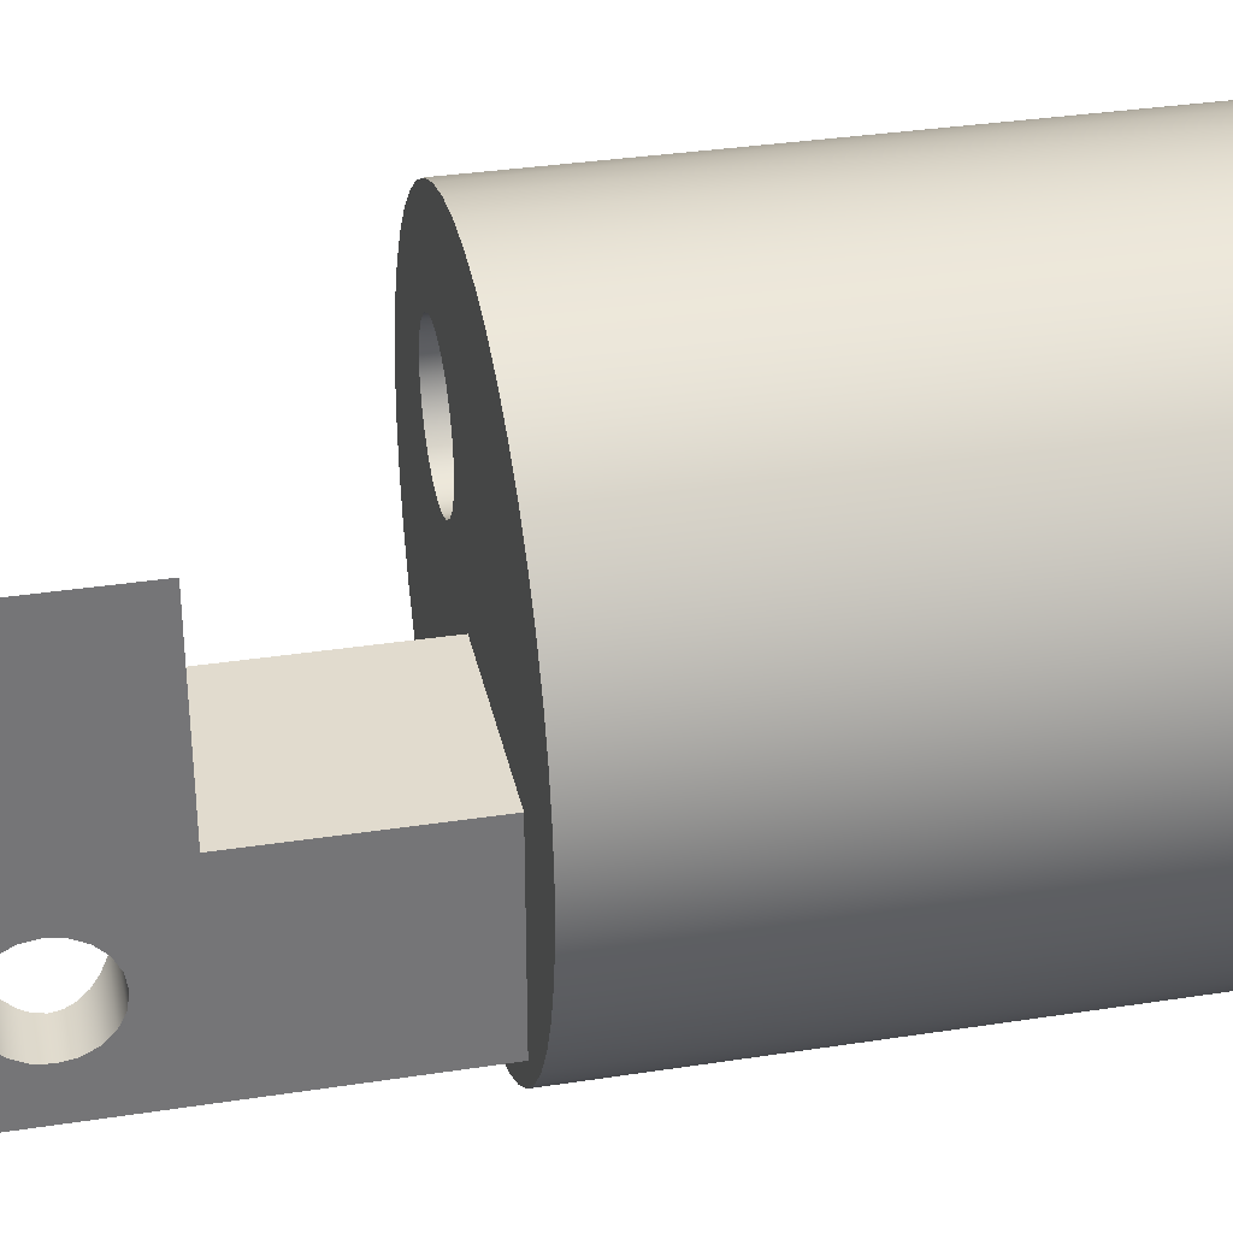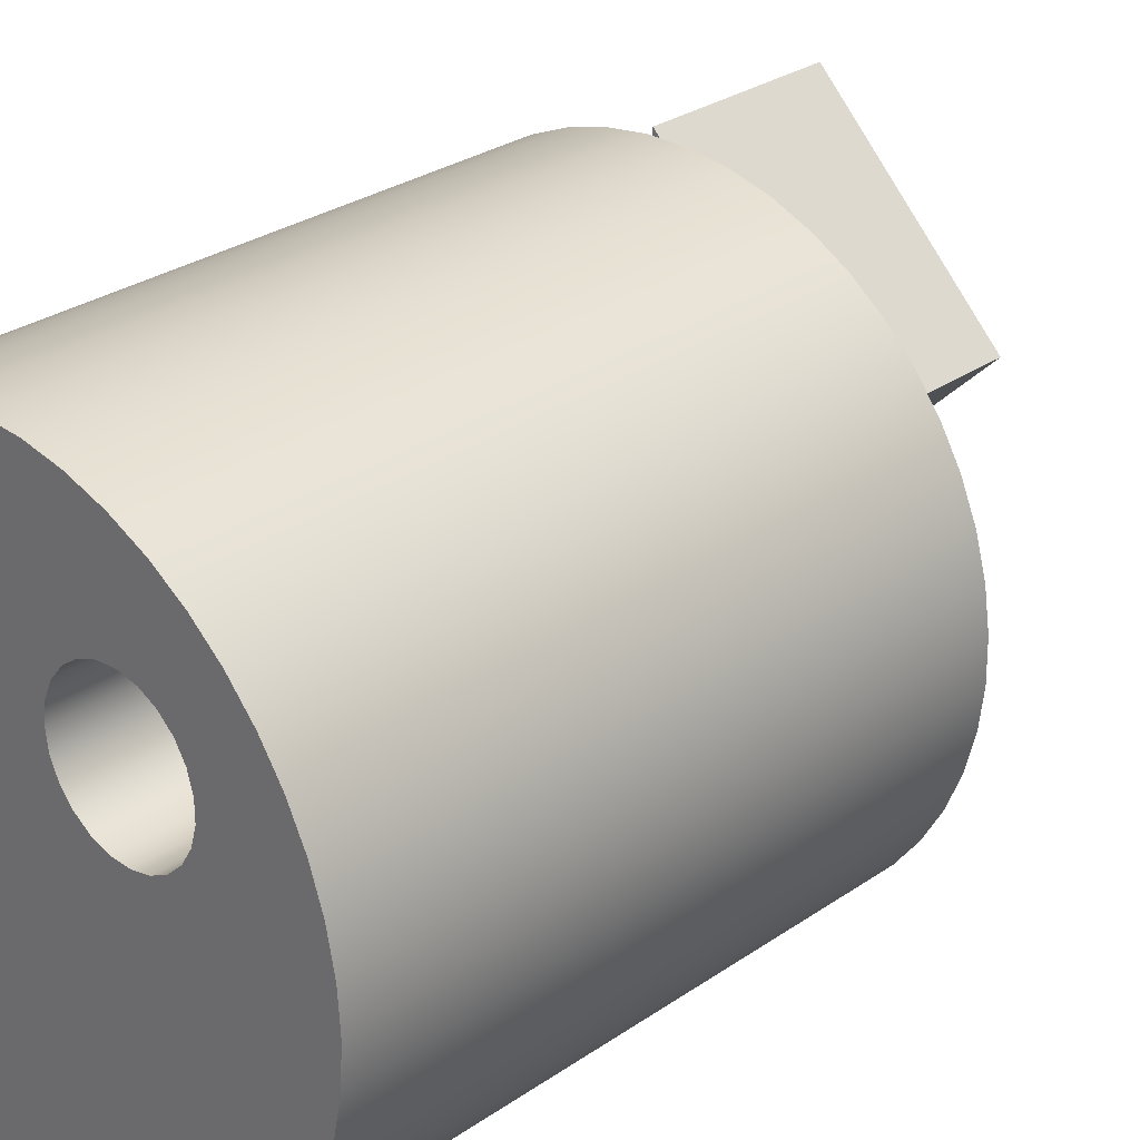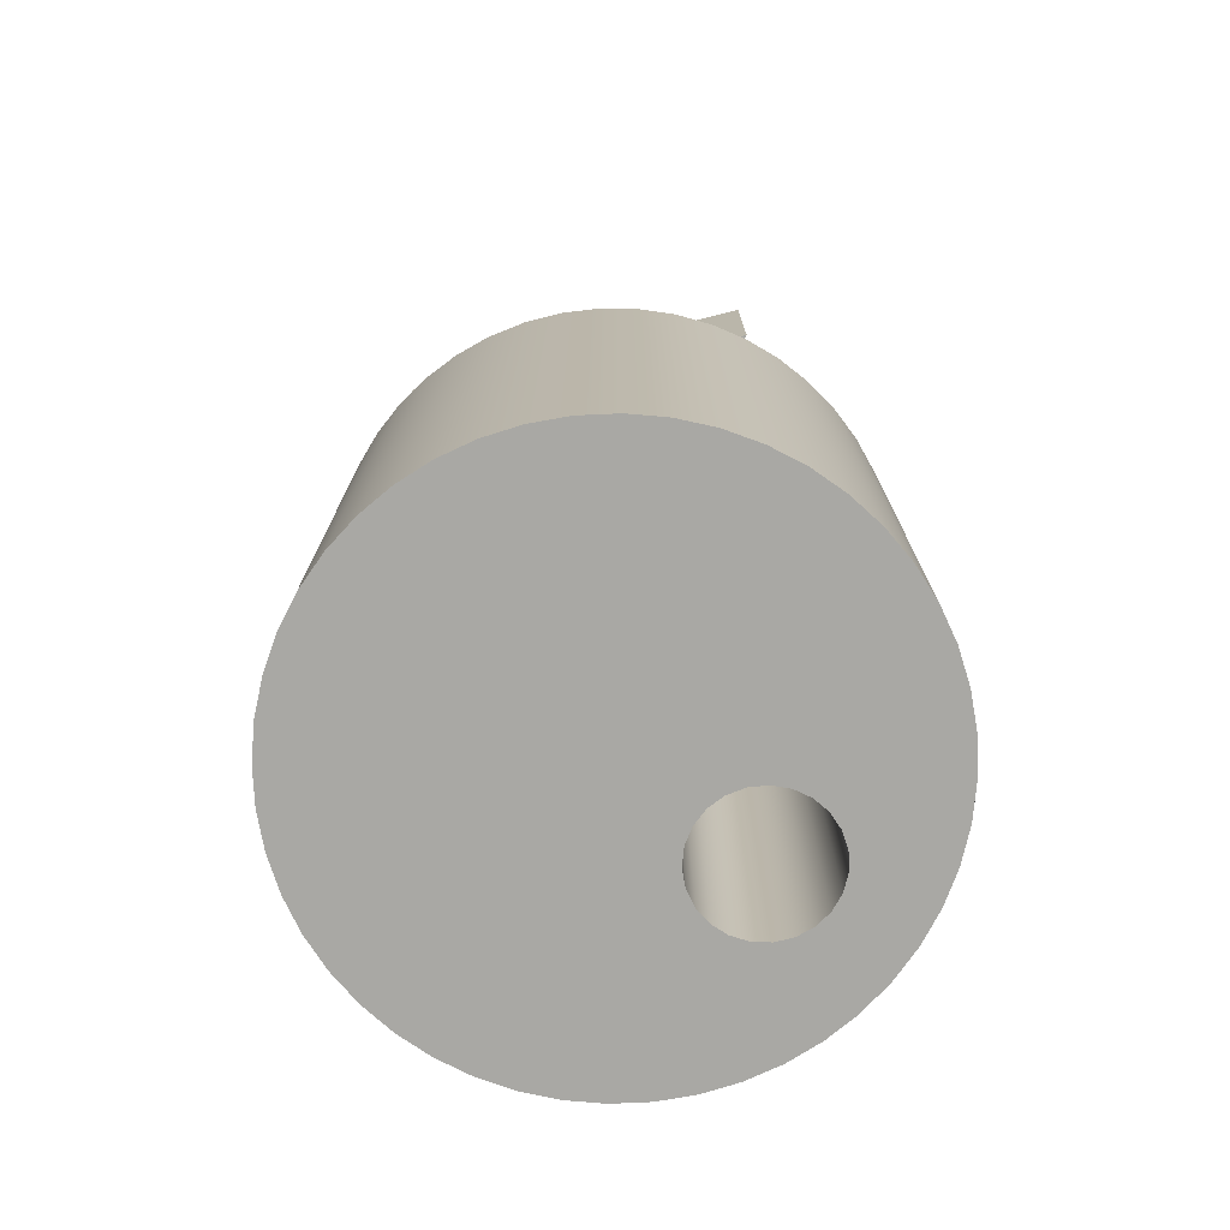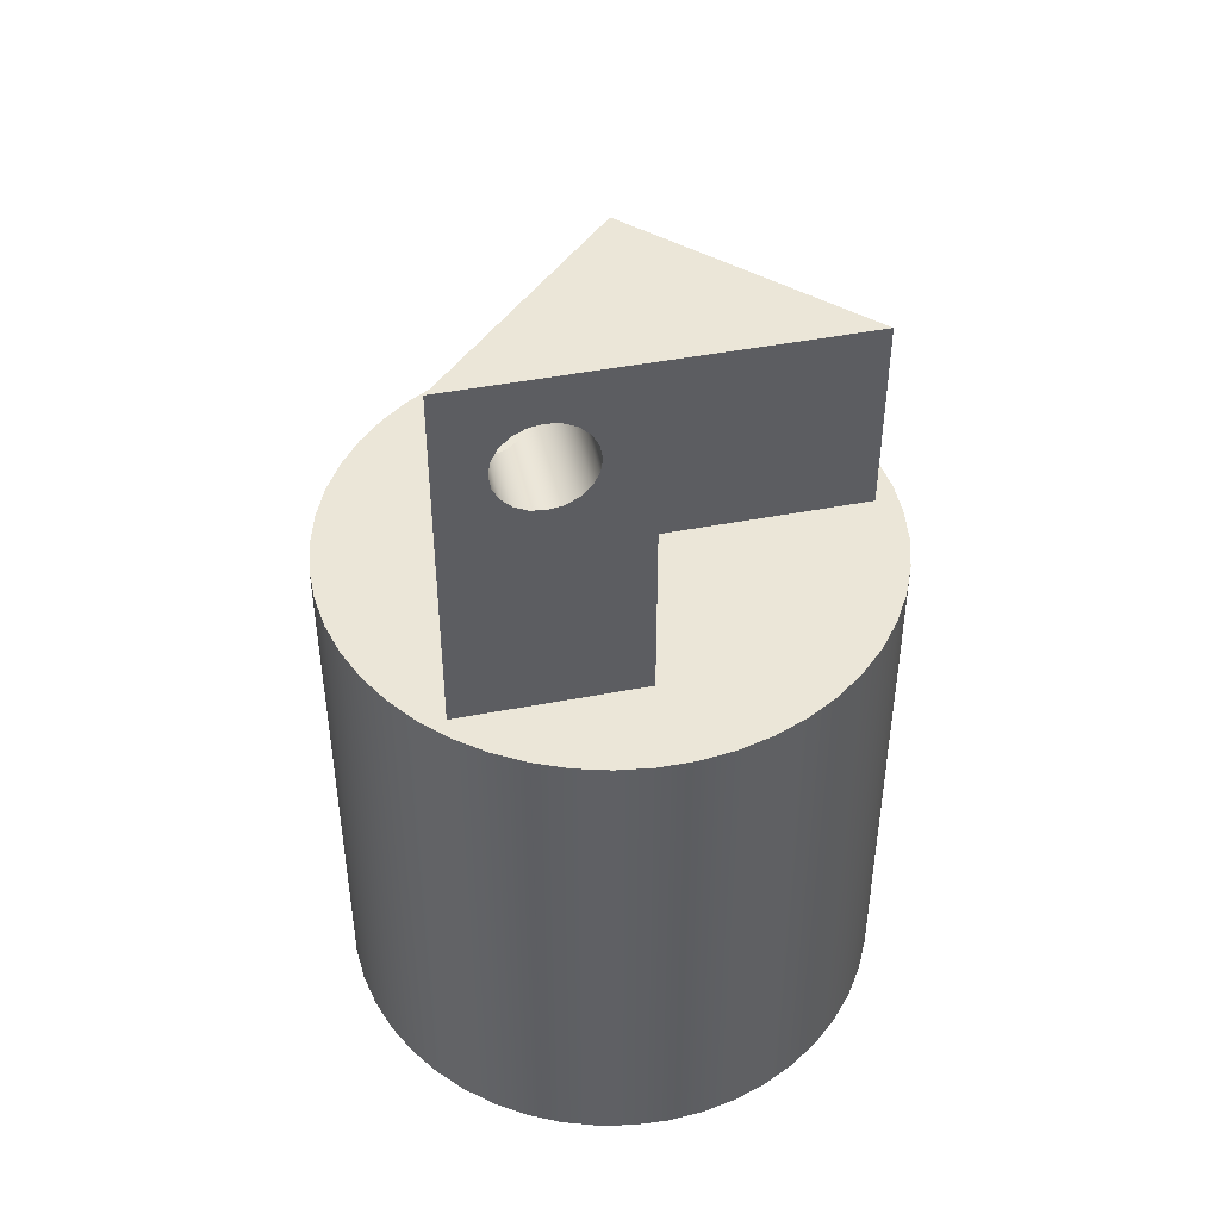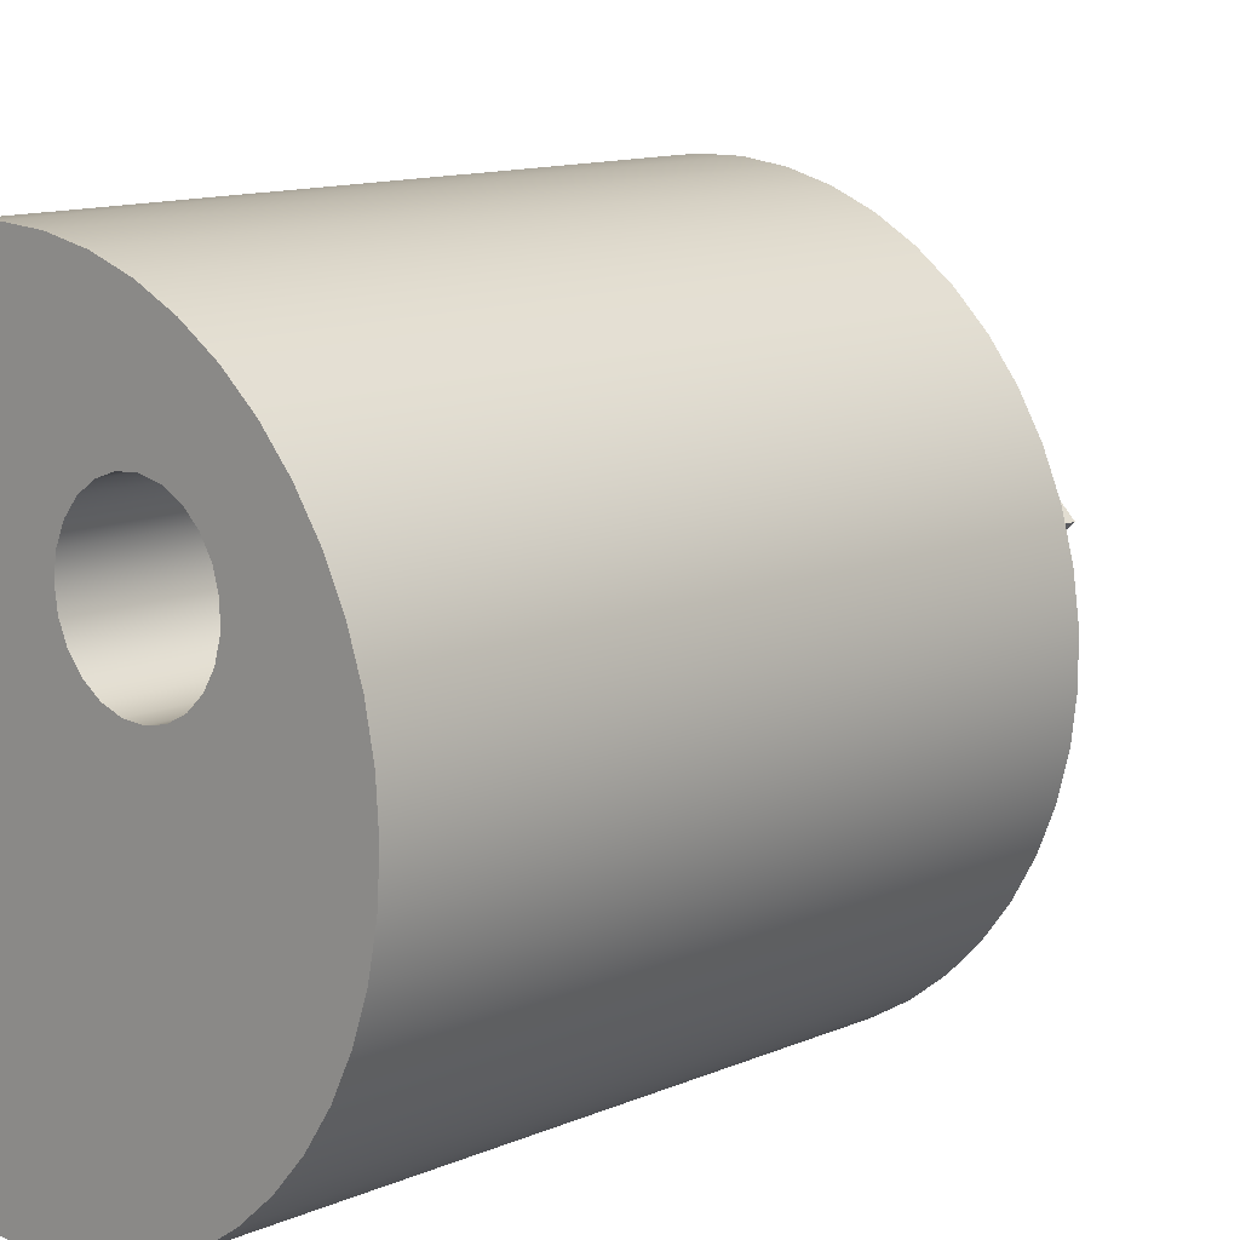
<metadata>
{"format":"obj","ext":"obj","renderer":"f3d","projection":"perspective","resolution":1024,"background":"white","views":[{"elev":33.9,"azim":78.2,"up":"+Y"},{"elev":28.5,"azim":-136.0,"up":"+Y"},{"elev":-75.0,"azim":103.8,"up":"+Z"},{"elev":46.1,"azim":77.6,"up":"+Z"},{"elev":11.7,"azim":-136.8,"up":"+Y"}]}
</metadata>
<code>
g Bryła1
v -1.5 0 0
v -1.498 -0.08346 3
v -1.496 0.1127 3
v -1.487 -0.1958 0
v -1.487 0.1958 0
v -1.474 -0.2782 3
v -1.468 0.307 3
v -1.449 -0.3882 0
v -1.449 0.3882 0
v -1.425 -0.4682 3
v -1.416 0.496 3
v -1.386 -0.574 0
v -1.386 0.574 0
v -1.352 -0.6502 3
v -1.339 0.6766 3
v -1.299 -0.75 0
v -1.299 0.75 0
v -1.255 -0.8211 3
v -1.239 0.8455 3
v -1.19 -0.9131 0
v -1.19 0.9131 0
v -1.137 -0.9779 3
v -1.118 1 3
v -1.061 -1.061 0
v -1.061 1.061 0
v -1 -1.118 3
v -0.9779 1.137 3
v -0.9131 -1.19 0
v -0.9131 1.19 0
v -0.8937 0.4655 0
v -0.8937 0.4655 3
v -0.8937 0.5608 0
v -0.8937 0.5608 3
v -0.868 0.3737 0
v -0.868 0.3737 3
v -0.868 0.6526 0
v -0.868 0.6526 3
v -0.8455 -1.239 3
v -0.8211 1.255 3
v -0.8185 0.2922 0
v -0.8185 0.2922 3
v -0.8185 0.734 0
v -0.8185 0.734 3
v -0.75 -1.299 0
v -0.75 1.299 0
v -0.7488 0.2272 0
v -0.7488 0.2272 3
v -0.7488 0.7991 0
v -0.7488 0.7991 3
v -0.6766 -1.339 3
v -0.6642 0.1833 0
v -0.6642 0.1833 3
v -0.6642 0.8429 0
v -0.6642 0.8429 3
v -0.6502 1.352 3
v -0.574 -1.386 0
v -0.574 1.386 0
v -0.5709 0.1639 0
v -0.5709 0.1639 3
v -0.5709 0.8623 0
v -0.5709 0.8623 3
v -0.496 -1.416 3
v -0.4758 0.1704 0
v -0.4758 0.1704 3
v -0.4758 0.8558 0
v -0.4758 0.8558 3
v -0.4682 1.425 3
v -0.3882 -1.449 0
v -0.3882 1.449 0
v -0.386 0.2024 0
v -0.386 0.2024 3
v -0.386 0.8239 0
v -0.386 0.8239 3
v -0.3081 0.2573 0
v -0.3081 0.2573 3
v -0.3081 0.7689 0
v -0.3081 0.7689 3
v -0.307 -1.468 3
v -0.2782 1.474 3
v -0.248 0.3313 0
v -0.248 0.3313 3
v -0.248 0.695 0
v -0.248 0.695 3
v -0.21 0.4187 0
v -0.21 0.4187 3
v -0.21 0.6075 0
v -0.21 0.6075 3
v -0.197 0.5131 0
v -0.197 0.5131 3
v -0.1958 -1.487 0
v -0.1958 1.487 0
v -0.1127 -1.496 3
v -0.08346 1.498 3
v 0 -1.5 0
v 0 0 3
v 0 0 4
v 0 0 5
v 0 1.5 0
v 0.08346 -1.498 3
v 0.1127 1.496 3
v 0.1958 -1.487 0
v 0.1958 1.487 0
v 0.25 -0.25 4.5
v 0.2548 -0.2548 4.451
v 0.2548 -0.2548 4.549
v 0.269 -0.269 4.404
v 0.269 -0.269 4.596
v 0.2782 -1.474 3
v 0.2921 -0.2921 4.361
v 0.2921 -0.2921 4.639
v 0.307 1.468 3
v 0.3232 -0.3232 4.323
v 0.3232 -0.3232 4.677
v 0.3611 -0.3611 4.292
v 0.3611 -0.3611 4.708
v 0.3882 -1.449 0
v 0.3882 1.449 0
v 0.4043 -0.4043 4.269
v 0.4043 -0.4043 4.731
v 0.4512 -0.4512 4.255
v 0.4512 -0.4512 4.745
v 0.4682 -1.425 3
v 0.496 1.416 3
v 0.5 -0.5 4.25
v 0.5 -0.5 4.75
v 0.5488 -0.5488 4.255
v 0.5488 -0.5488 4.745
v 0.574 -1.386 0
v 0.574 1.386 0
v 0.5957 -0.5957 4.269
v 0.5957 -0.5957 4.731
v 0.6389 -0.6389 4.292
v 0.6389 -0.6389 4.708
v 0.6502 -1.352 3
v 0.6768 -0.6768 4.323
v 0.6768 -0.6768 4.677
v 0.6766 1.339 3
v 0.7079 -0.7079 4.361
v 0.7079 -0.7079 4.639
v 0.731 -0.731 4.404
v 0.731 -0.731 4.596
v 0.7452 -0.7452 4.451
v 0.7452 -0.7452 4.549
v 0.75 -1.299 0
v 0.75 -0.75 4.5
v 0.75 1.299 0
v 0.8211 -1.255 3
v 0.8455 1.239 3
v 0.9131 -1.19 0
v 0.9131 1.19 0
v 0.9779 -1.137 3
v 1 -1 3
v 1 -1 5
v 1 -0.75 4.5
v 1 -0.7378 4.423
v 1 -0.7378 4.577
v 1 -0.7023 4.353
v 1 -0.7023 4.647
v 1 -0.6469 4.298
v 1 -0.6469 4.702
v 1 -0.5773 4.262
v 1 -0.5773 4.738
v 1 -0.5 4.25
v 1 -0.5 4.75
v 1 -0.4227 4.262
v 1 -0.4227 4.738
v 1 -0.3531 4.298
v 1 -0.3531 4.702
v 1 -0.2977 4.353
v 1 -0.2977 4.647
v 1 -0.2622 4.423
v 1 -0.2622 4.577
v 1 -0.25 4.5
v 1 0 3
v 1 0 4
v 1 1 4
v 1 1 5
v 1 1.118 3
v 1.061 -1.061 0
v 1.061 1.061 0
v 1.118 -1 3
v 1.137 0.9779 3
v 1.19 -0.9131 0
v 1.19 0.9131 0
v 1.239 -0.8455 3
v 1.255 0.8211 3
v 1.299 -0.75 0
v 1.299 0.75 0
v 1.339 -0.6766 3
v 1.352 0.6502 3
v 1.386 -0.574 0
v 1.386 0.574 0
v 1.416 -0.496 3
v 1.425 0.4682 3
v 1.449 -0.3882 0
v 1.449 0.3882 0
v 1.468 -0.307 3
v 1.474 0.2782 3
v 1.487 -0.1958 0
v 1.487 0.1958 0
v 1.496 -0.1127 3
v 1.498 0.08346 3
v 1.5 0 0
f 27 25 23
f 23 25 21
f 23 21 19
f 19 21 17
f 19 17 15
f 15 17 13
f 15 13 11
f 11 13 9
f 11 9 7
f 7 9 5
f 7 5 3
f 3 5 1
f 3 1 2
f 2 1 4
f 2 4 6
f 6 4 8
f 6 8 10
f 10 8 12
f 10 12 14
f 14 12 16
f 14 16 18
f 18 16 20
f 18 20 22
f 22 20 24
f 22 24 26
f 26 24 28
f 26 28 38
f 38 28 44
f 38 44 50
f 50 44 56
f 50 56 62
f 62 56 68
f 62 68 78
f 78 68 90
f 78 90 92
f 92 90 94
f 92 94 99
f 99 94 101
f 99 101 108
f 108 101 116
f 108 116 122
f 122 116 128
f 122 128 134
f 134 128 144
f 134 144 147
f 147 144 149
f 147 149 151
f 151 149 179
f 151 179 181
f 181 179 183
f 181 183 185
f 185 183 187
f 185 187 189
f 189 187 191
f 189 191 193
f 193 191 195
f 193 195 197
f 197 195 199
f 197 199 201
f 201 199 203
f 201 203 202
f 202 203 200
f 202 200 198
f 198 200 196
f 198 196 194
f 194 196 192
f 194 192 190
f 190 192 188
f 190 188 186
f 186 188 184
f 186 184 182
f 182 184 180
f 182 180 178
f 178 180 150
f 178 150 148
f 148 150 146
f 148 146 137
f 137 146 129
f 137 129 123
f 123 129 117
f 123 117 111
f 111 117 102
f 111 102 100
f 100 102 98
f 100 98 93
f 93 98 91
f 93 91 79
f 79 91 69
f 79 69 67
f 67 69 57
f 67 57 55
f 55 57 45
f 55 45 39
f 39 45 29
f 39 29 27
f 27 29 25
f 86 150 88
f 88 150 180
f 88 180 184
f 82 129 86
f 86 129 146
f 86 146 150
f 76 102 82
f 82 102 117
f 82 117 129
f 72 91 76
f 76 91 98
f 76 98 102
f 91 72 69
f 69 72 65
f 69 65 57
f 57 65 60
f 57 60 45
f 45 60 53
f 45 53 29
f 29 53 48
f 29 48 25
f 25 48 42
f 25 42 21
f 21 42 36
f 21 36 17
f 17 36 32
f 17 32 13
f 13 32 30
f 13 30 9
f 9 30 34
f 9 34 5
f 5 34 40
f 5 40 1
f 1 40 46
f 1 46 4
f 4 46 8
f 8 46 51
f 8 51 12
f 12 51 16
f 16 51 58
f 16 58 20
f 20 58 24
f 24 58 28
f 28 58 63
f 28 63 44
f 44 63 56
f 56 63 68
f 68 63 70
f 68 70 90
f 90 70 94
f 94 70 101
f 101 70 116
f 116 70 128
f 128 70 74
f 128 74 144
f 144 74 149
f 149 74 179
f 179 74 183
f 183 74 187
f 187 74 80
f 187 80 191
f 191 80 195
f 195 80 199
f 199 80 203
f 203 80 84
f 203 84 200
f 200 84 196
f 196 84 192
f 192 84 188
f 188 84 88
f 188 88 184
f 143 145 153
f 153 145 142
f 153 142 152
f 152 142 140
f 152 140 138
f 138 135 152
f 152 135 132
f 152 132 130
f 130 126 152
f 152 126 124
f 152 124 95
f 95 124 120
f 95 120 96
f 96 120 118
f 96 118 114
f 114 112 96
f 96 112 109
f 96 109 106
f 106 104 96
f 96 104 103
f 96 103 97
f 97 103 105
f 97 105 107
f 107 110 97
f 97 110 113
f 97 113 115
f 115 119 97
f 97 119 121
f 97 121 125
f 97 125 153
f 153 125 127
f 153 127 131
f 131 133 153
f 153 133 136
f 153 136 139
f 139 141 153
f 153 141 143
f 85 95 89
f 89 95 174
f 89 174 178
f 178 174 182
f 182 174 186
f 186 174 190
f 190 174 194
f 194 174 198
f 198 174 202
f 202 174 201
f 201 174 197
f 197 174 193
f 193 174 189
f 189 174 185
f 185 174 152
f 185 152 181
f 181 152 151
f 151 152 147
f 147 152 134
f 134 152 95
f 134 95 122
f 122 95 108
f 108 95 99
f 99 95 92
f 92 95 78
f 78 95 62
f 62 95 50
f 50 95 38
f 38 95 26
f 26 95 64
f 26 64 59
f 85 81 95
f 95 81 75
f 95 75 71
f 71 64 95
f 52 18 59
f 59 18 22
f 59 22 26
f 47 10 52
f 52 10 14
f 52 14 18
f 41 2 47
f 47 2 6
f 47 6 10
f 2 41 3
f 3 41 35
f 3 35 7
f 7 35 11
f 11 35 31
f 11 31 15
f 15 31 33
f 15 33 19
f 19 33 37
f 19 37 43
f 19 43 23
f 23 43 49
f 23 49 27
f 27 49 54
f 27 54 39
f 39 54 61
f 39 61 55
f 55 61 66
f 55 66 67
f 67 66 73
f 67 73 79
f 79 73 93
f 93 73 77
f 93 77 100
f 100 77 83
f 100 83 111
f 111 83 123
f 123 83 87
f 123 87 137
f 137 87 148
f 148 87 89
f 148 89 178
f 161 152 163
f 163 152 175
f 163 175 165
f 165 175 167
f 167 175 169
f 169 175 171
f 171 175 173
f 173 175 177
f 173 177 172
f 172 177 170
f 170 177 168
f 168 177 166
f 166 177 153
f 166 153 164
f 164 153 162
f 162 153 160
f 160 153 158
f 158 153 156
f 156 153 154
f 154 153 155
f 155 153 152
f 155 152 157
f 157 152 159
f 159 152 161
f 174 175 152
f 175 176 177
f 176 96 177
f 177 96 97
f 177 97 153
f 95 96 174
f 174 96 175
f 96 176 175
f 142 145 154
f 154 145 143
f 154 143 156
f 156 143 141
f 156 141 158
f 158 141 139
f 158 139 136
f 158 136 160
f 160 136 133
f 160 133 131
f 160 131 162
f 162 131 127
f 162 127 164
f 164 127 125
f 164 125 121
f 164 121 166
f 166 121 119
f 166 119 168
f 168 119 115
f 168 115 113
f 168 113 170
f 170 113 110
f 170 110 107
f 170 107 172
f 172 107 105
f 172 105 173
f 173 105 103
f 173 103 104
f 173 104 171
f 171 104 106
f 171 106 169
f 169 106 109
f 169 109 112
f 169 112 167
f 167 112 114
f 167 114 118
f 167 118 165
f 165 118 120
f 165 120 163
f 163 120 124
f 163 124 126
f 163 126 161
f 161 126 130
f 161 130 132
f 161 132 159
f 159 132 135
f 159 135 157
f 157 135 138
f 157 138 140
f 157 140 155
f 155 140 142
f 155 142 154
f 84 85 88
f 88 85 89
f 88 89 86
f 86 89 87
f 86 87 82
f 82 87 83
f 82 83 76
f 76 83 77
f 76 77 72
f 72 77 73
f 72 73 65
f 65 73 66
f 65 66 60
f 60 66 61
f 60 61 53
f 53 61 54
f 53 54 48
f 48 54 49
f 48 49 42
f 42 49 43
f 42 43 36
f 36 43 37
f 36 37 32
f 32 37 33
f 32 33 30
f 30 33 31
f 30 31 34
f 34 31 35
f 34 35 40
f 40 35 41
f 40 41 46
f 46 41 47
f 46 47 51
f 51 47 52
f 51 52 58
f 58 52 59
f 58 59 63
f 63 59 64
f 63 64 70
f 70 64 71
f 70 71 74
f 74 71 75
f 74 75 80
f 80 75 81
f 80 81 84
f 84 81 85

</code>
